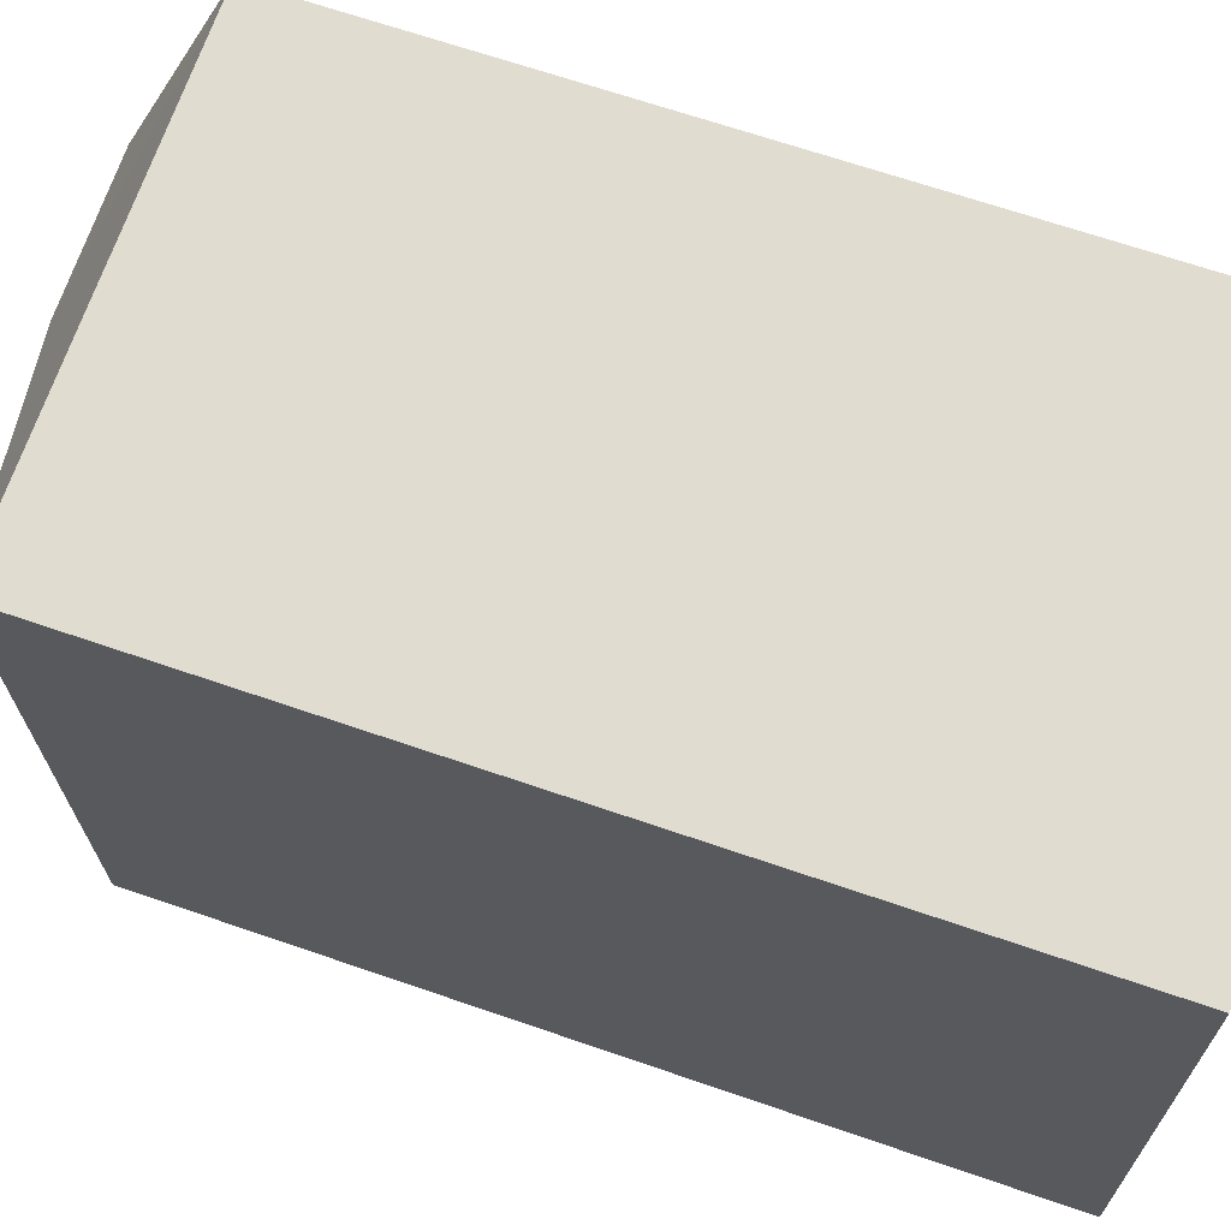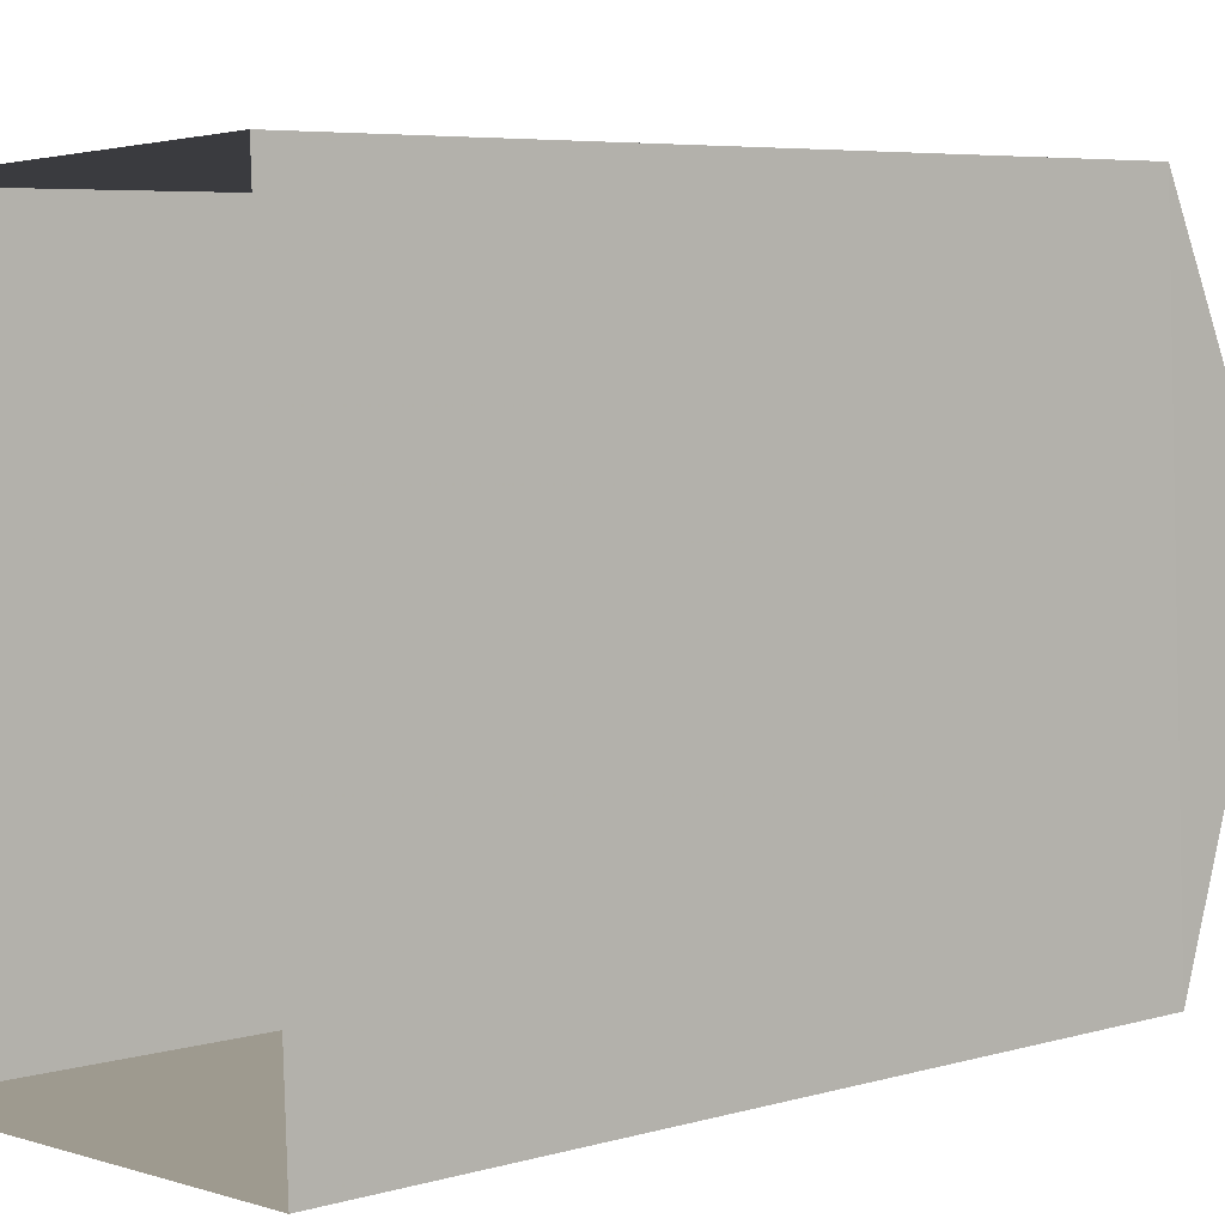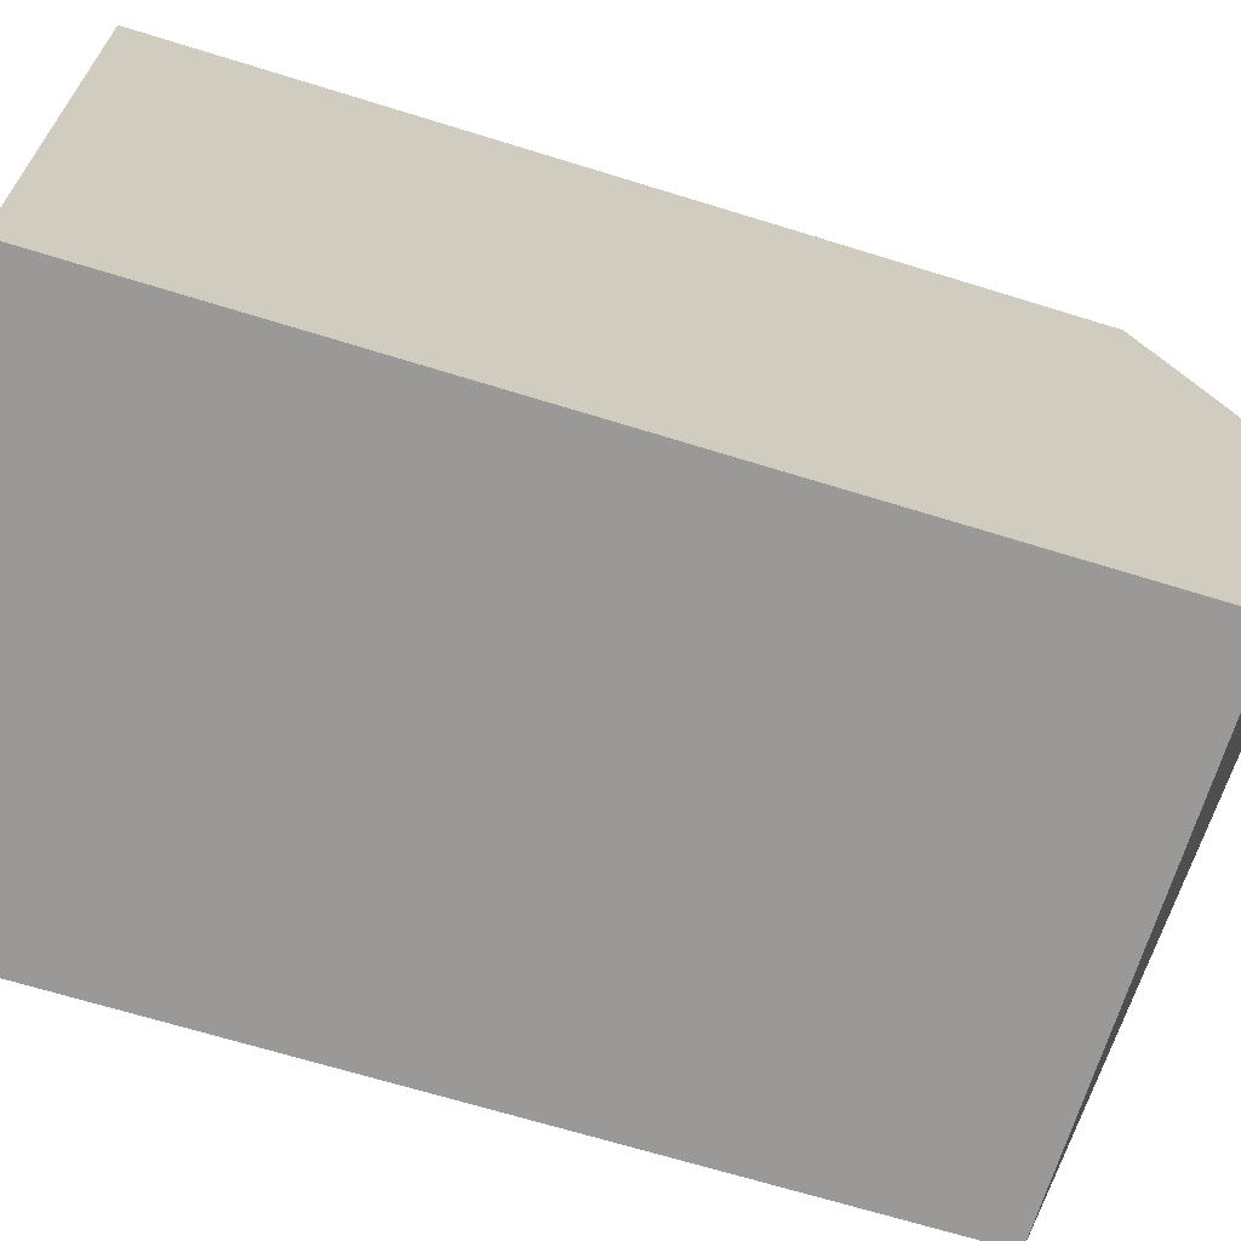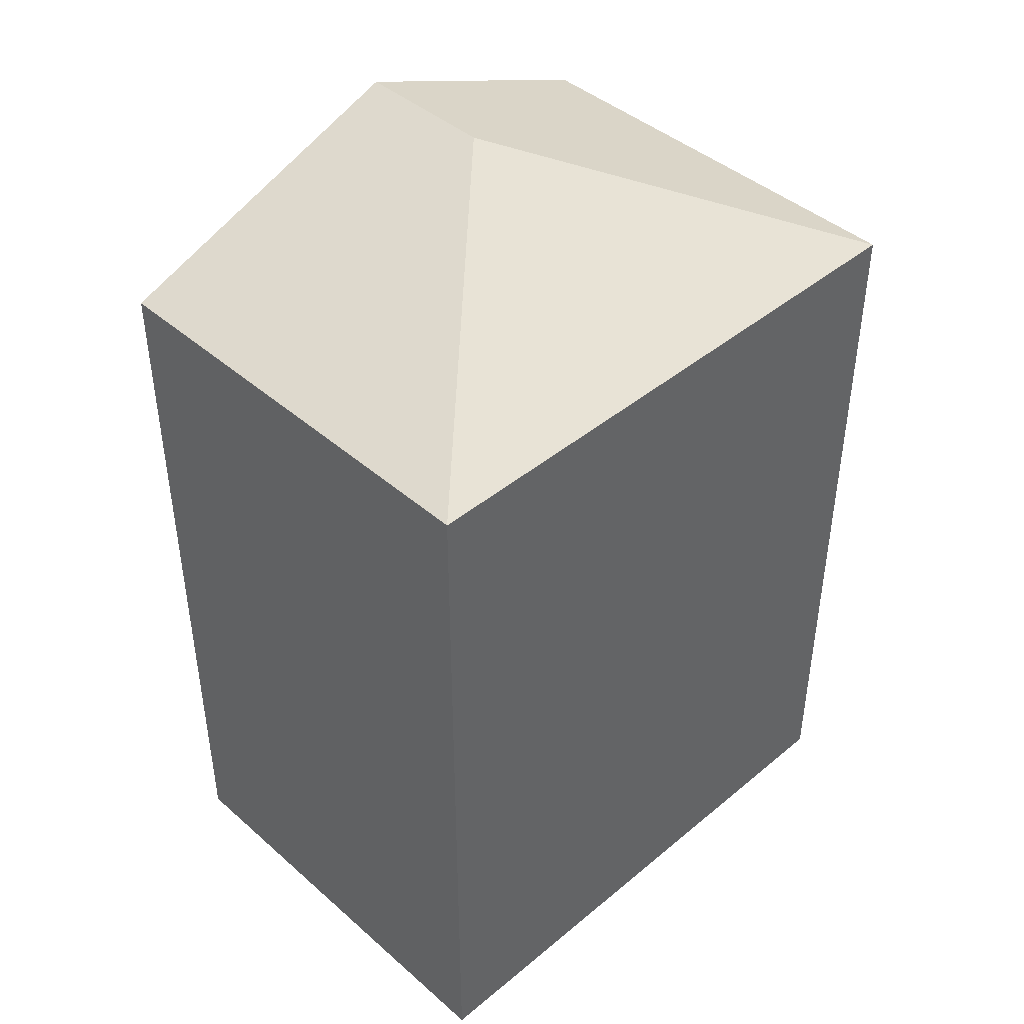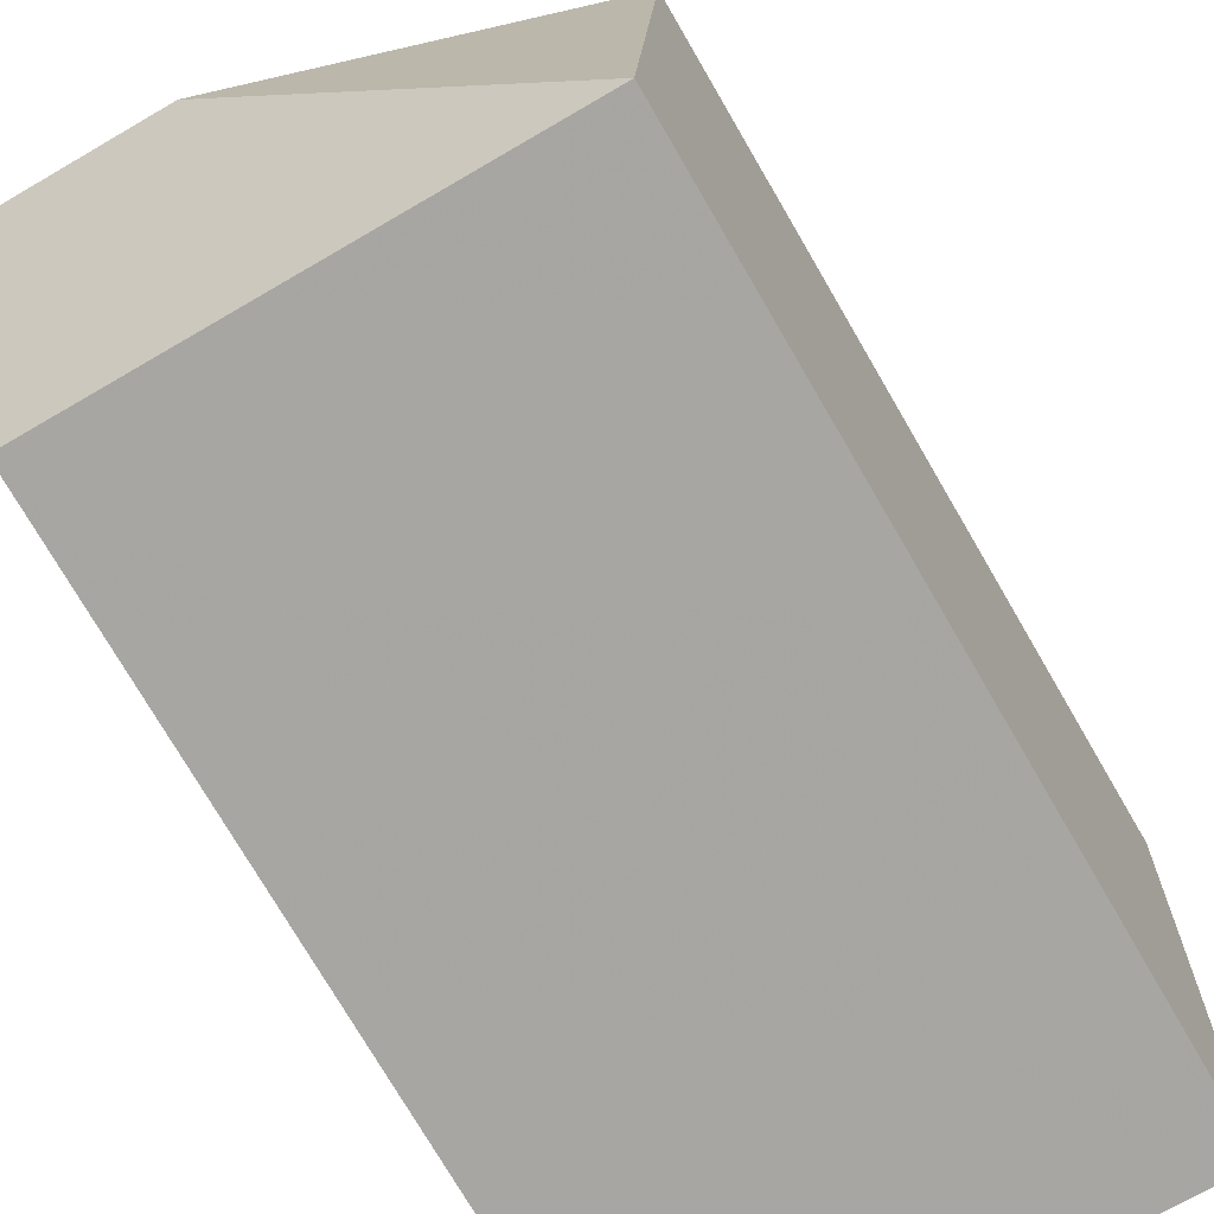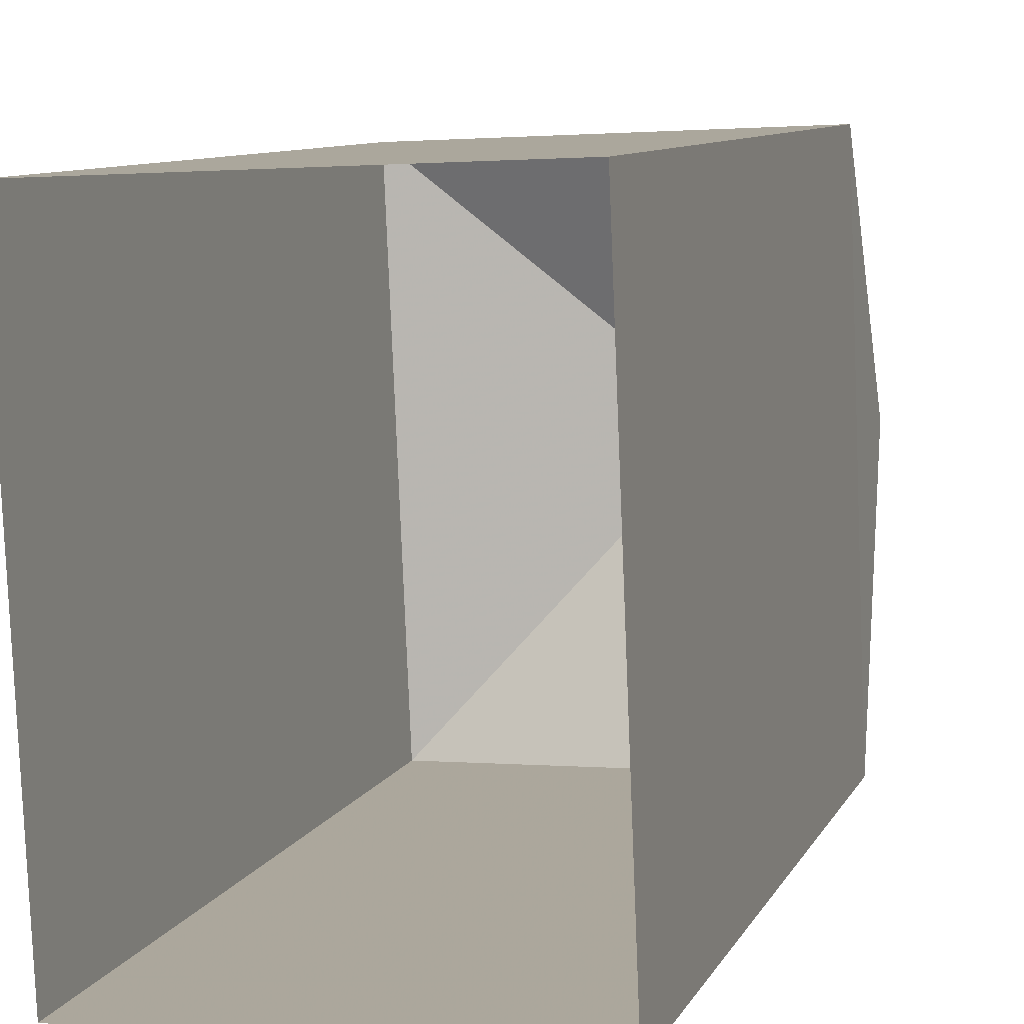
<metadata>
{"format":"obj","ext":"obj","renderer":"f3d","projection":"perspective","resolution":1024,"background":"white","views":[{"elev":66.5,"azim":109.1,"up":"+Y"},{"elev":5.8,"azim":-131.2,"up":"+Y"},{"elev":-66.4,"azim":-107.3,"up":"+Y"},{"elev":43.2,"azim":43.3,"up":"+Z"},{"elev":-75.7,"azim":30.3,"up":"+Y"},{"elev":9.5,"azim":-161.9,"up":"+Y"}]}
</metadata>
<code>
v -3.72e+05 -1.039e+05 31.62
v -3.72e+05 -1.039e+05 31.62
v -3.72e+05 -1.039e+05 31.62
v -3.72e+05 -1.039e+05 31.62
v -3.72e+05 -1.039e+05 43.41
v -3.72e+05 -1.039e+05 41.87
v -3.72e+05 -1.039e+05 41.87
v -3.72e+05 -1.039e+05 41.87
v -3.72e+05 -1.039e+05 43.41
v -3.72e+05 -1.039e+05 41.87
f 1 2 3
f 4 1 3
f 5 6 7
f 8 6 5
f 9 8 5
f 5 10 9
f 5 7 10
f 10 4 3
f 10 7 4
f 7 1 4
f 7 6 1
f 10 3 8
f 10 8 9
f 3 2 8
f 8 2 1
f 6 8 1

</code>
